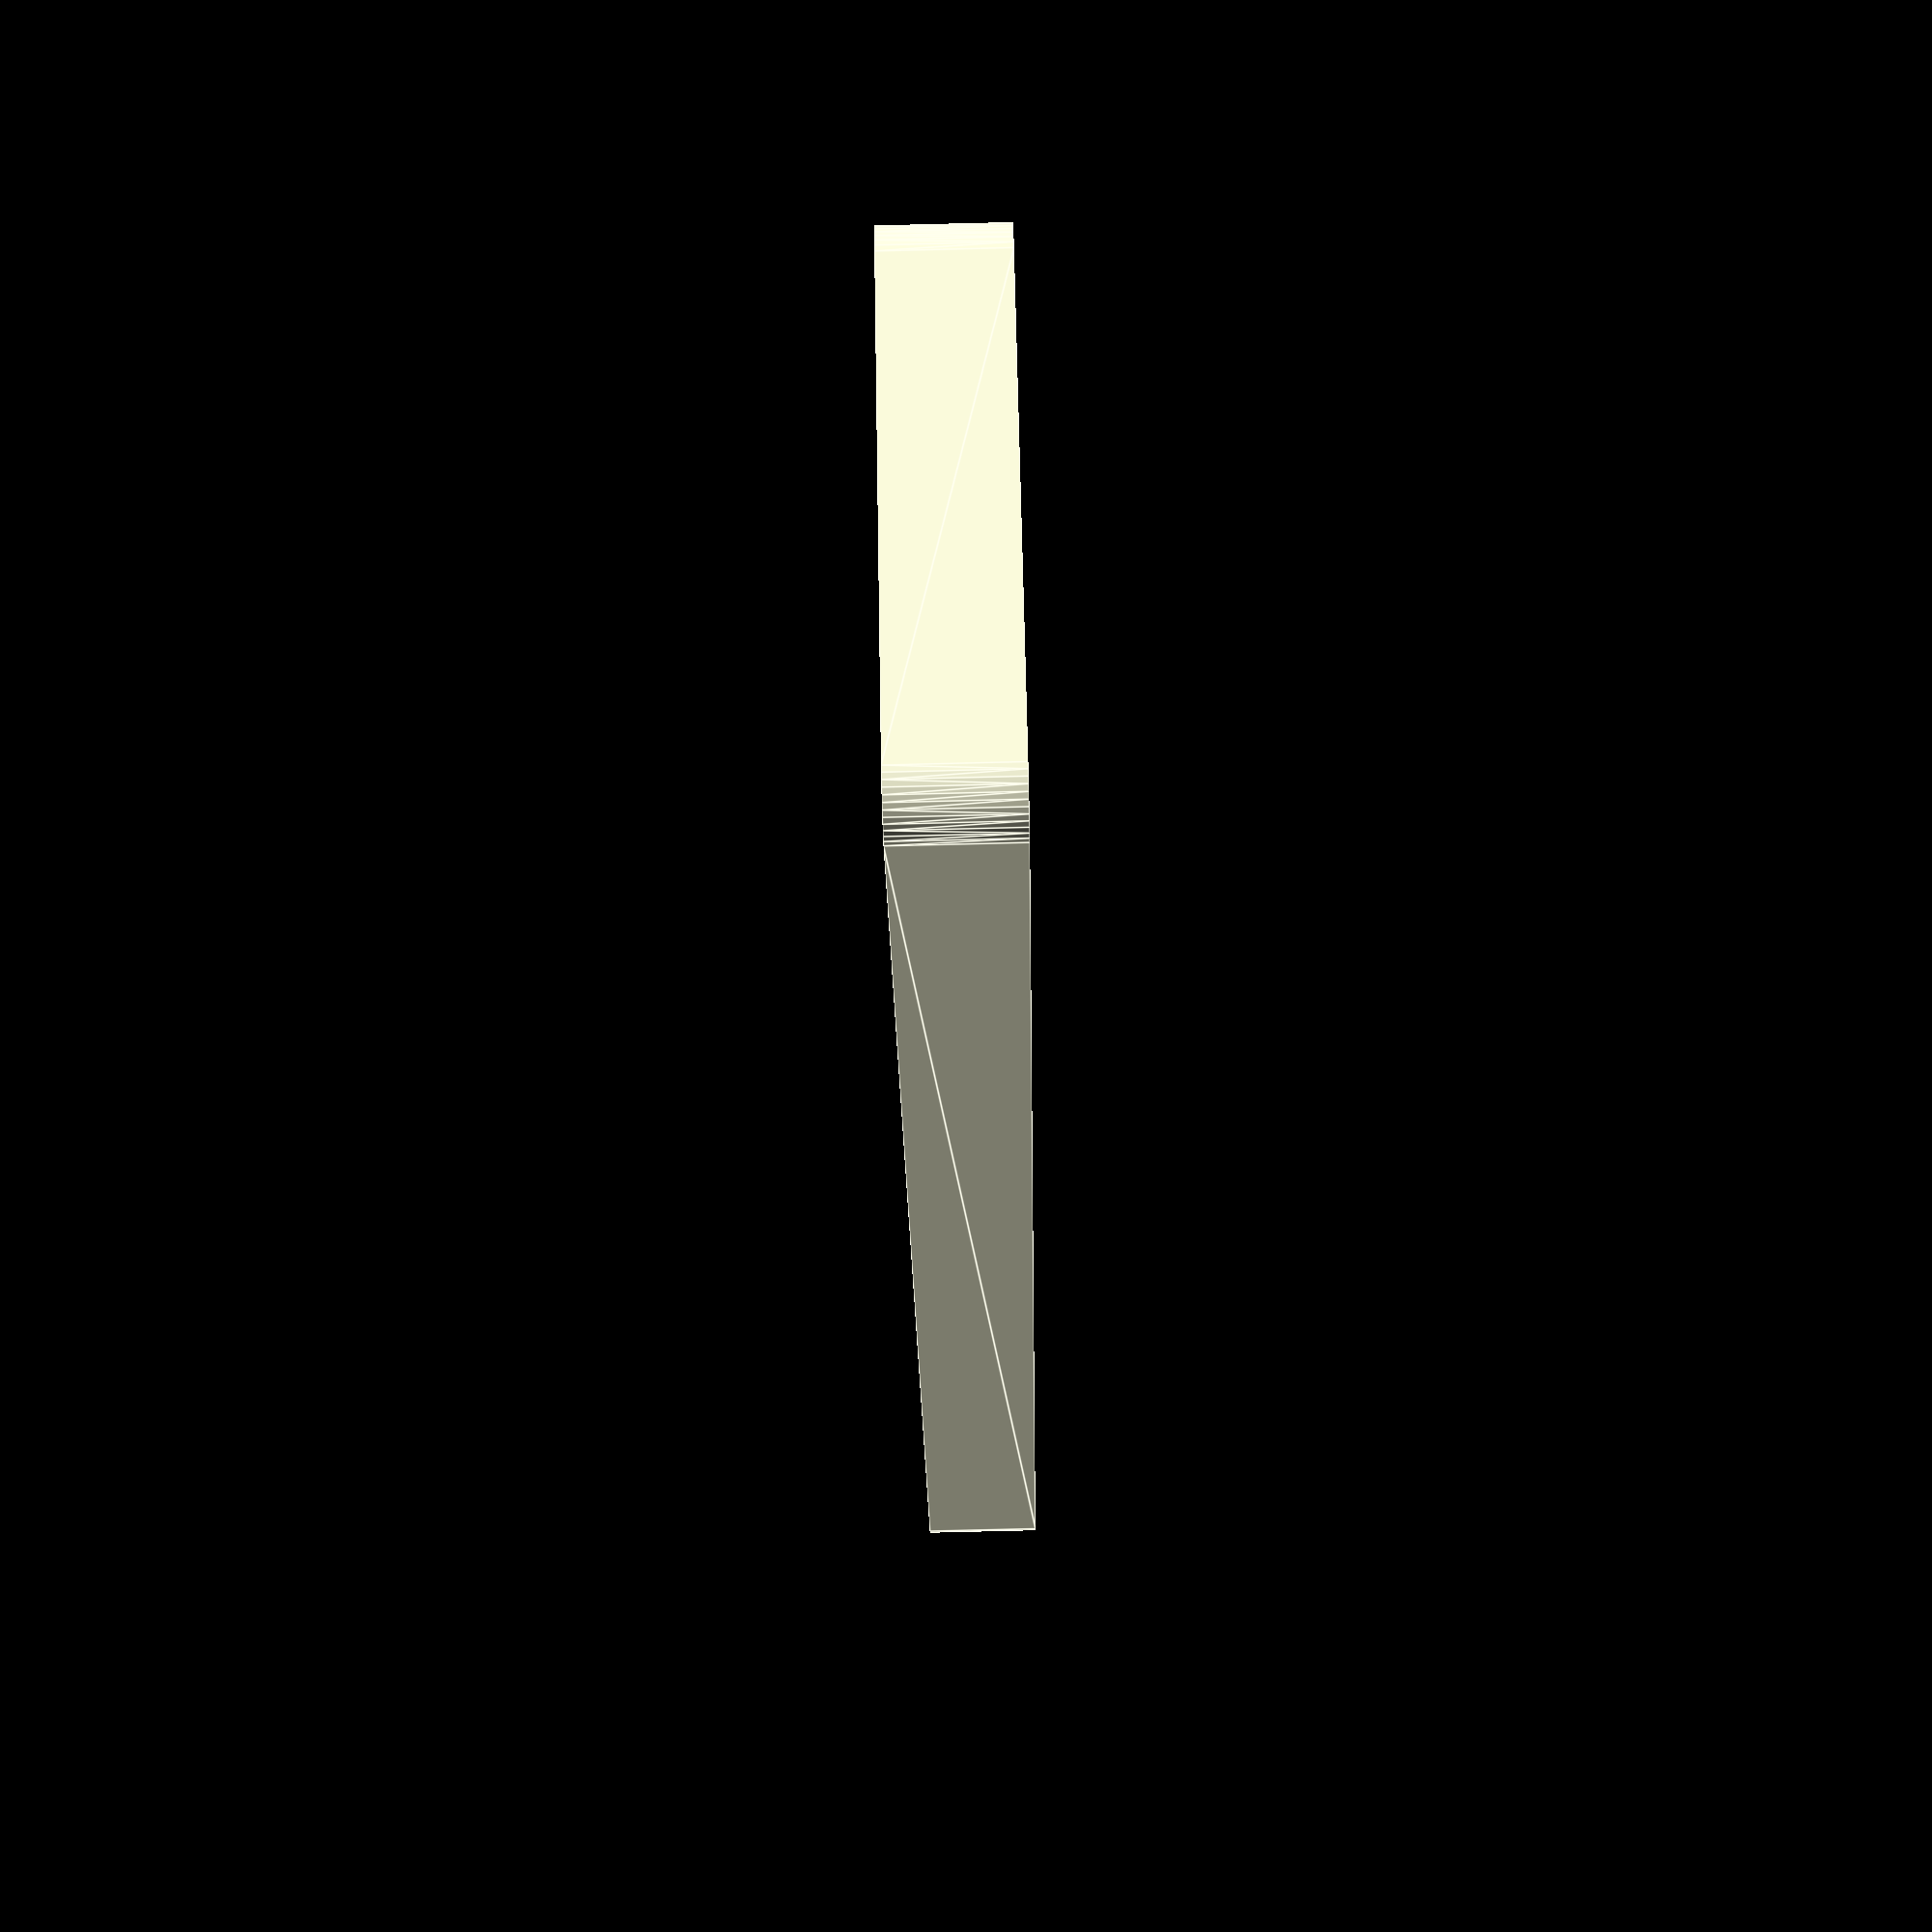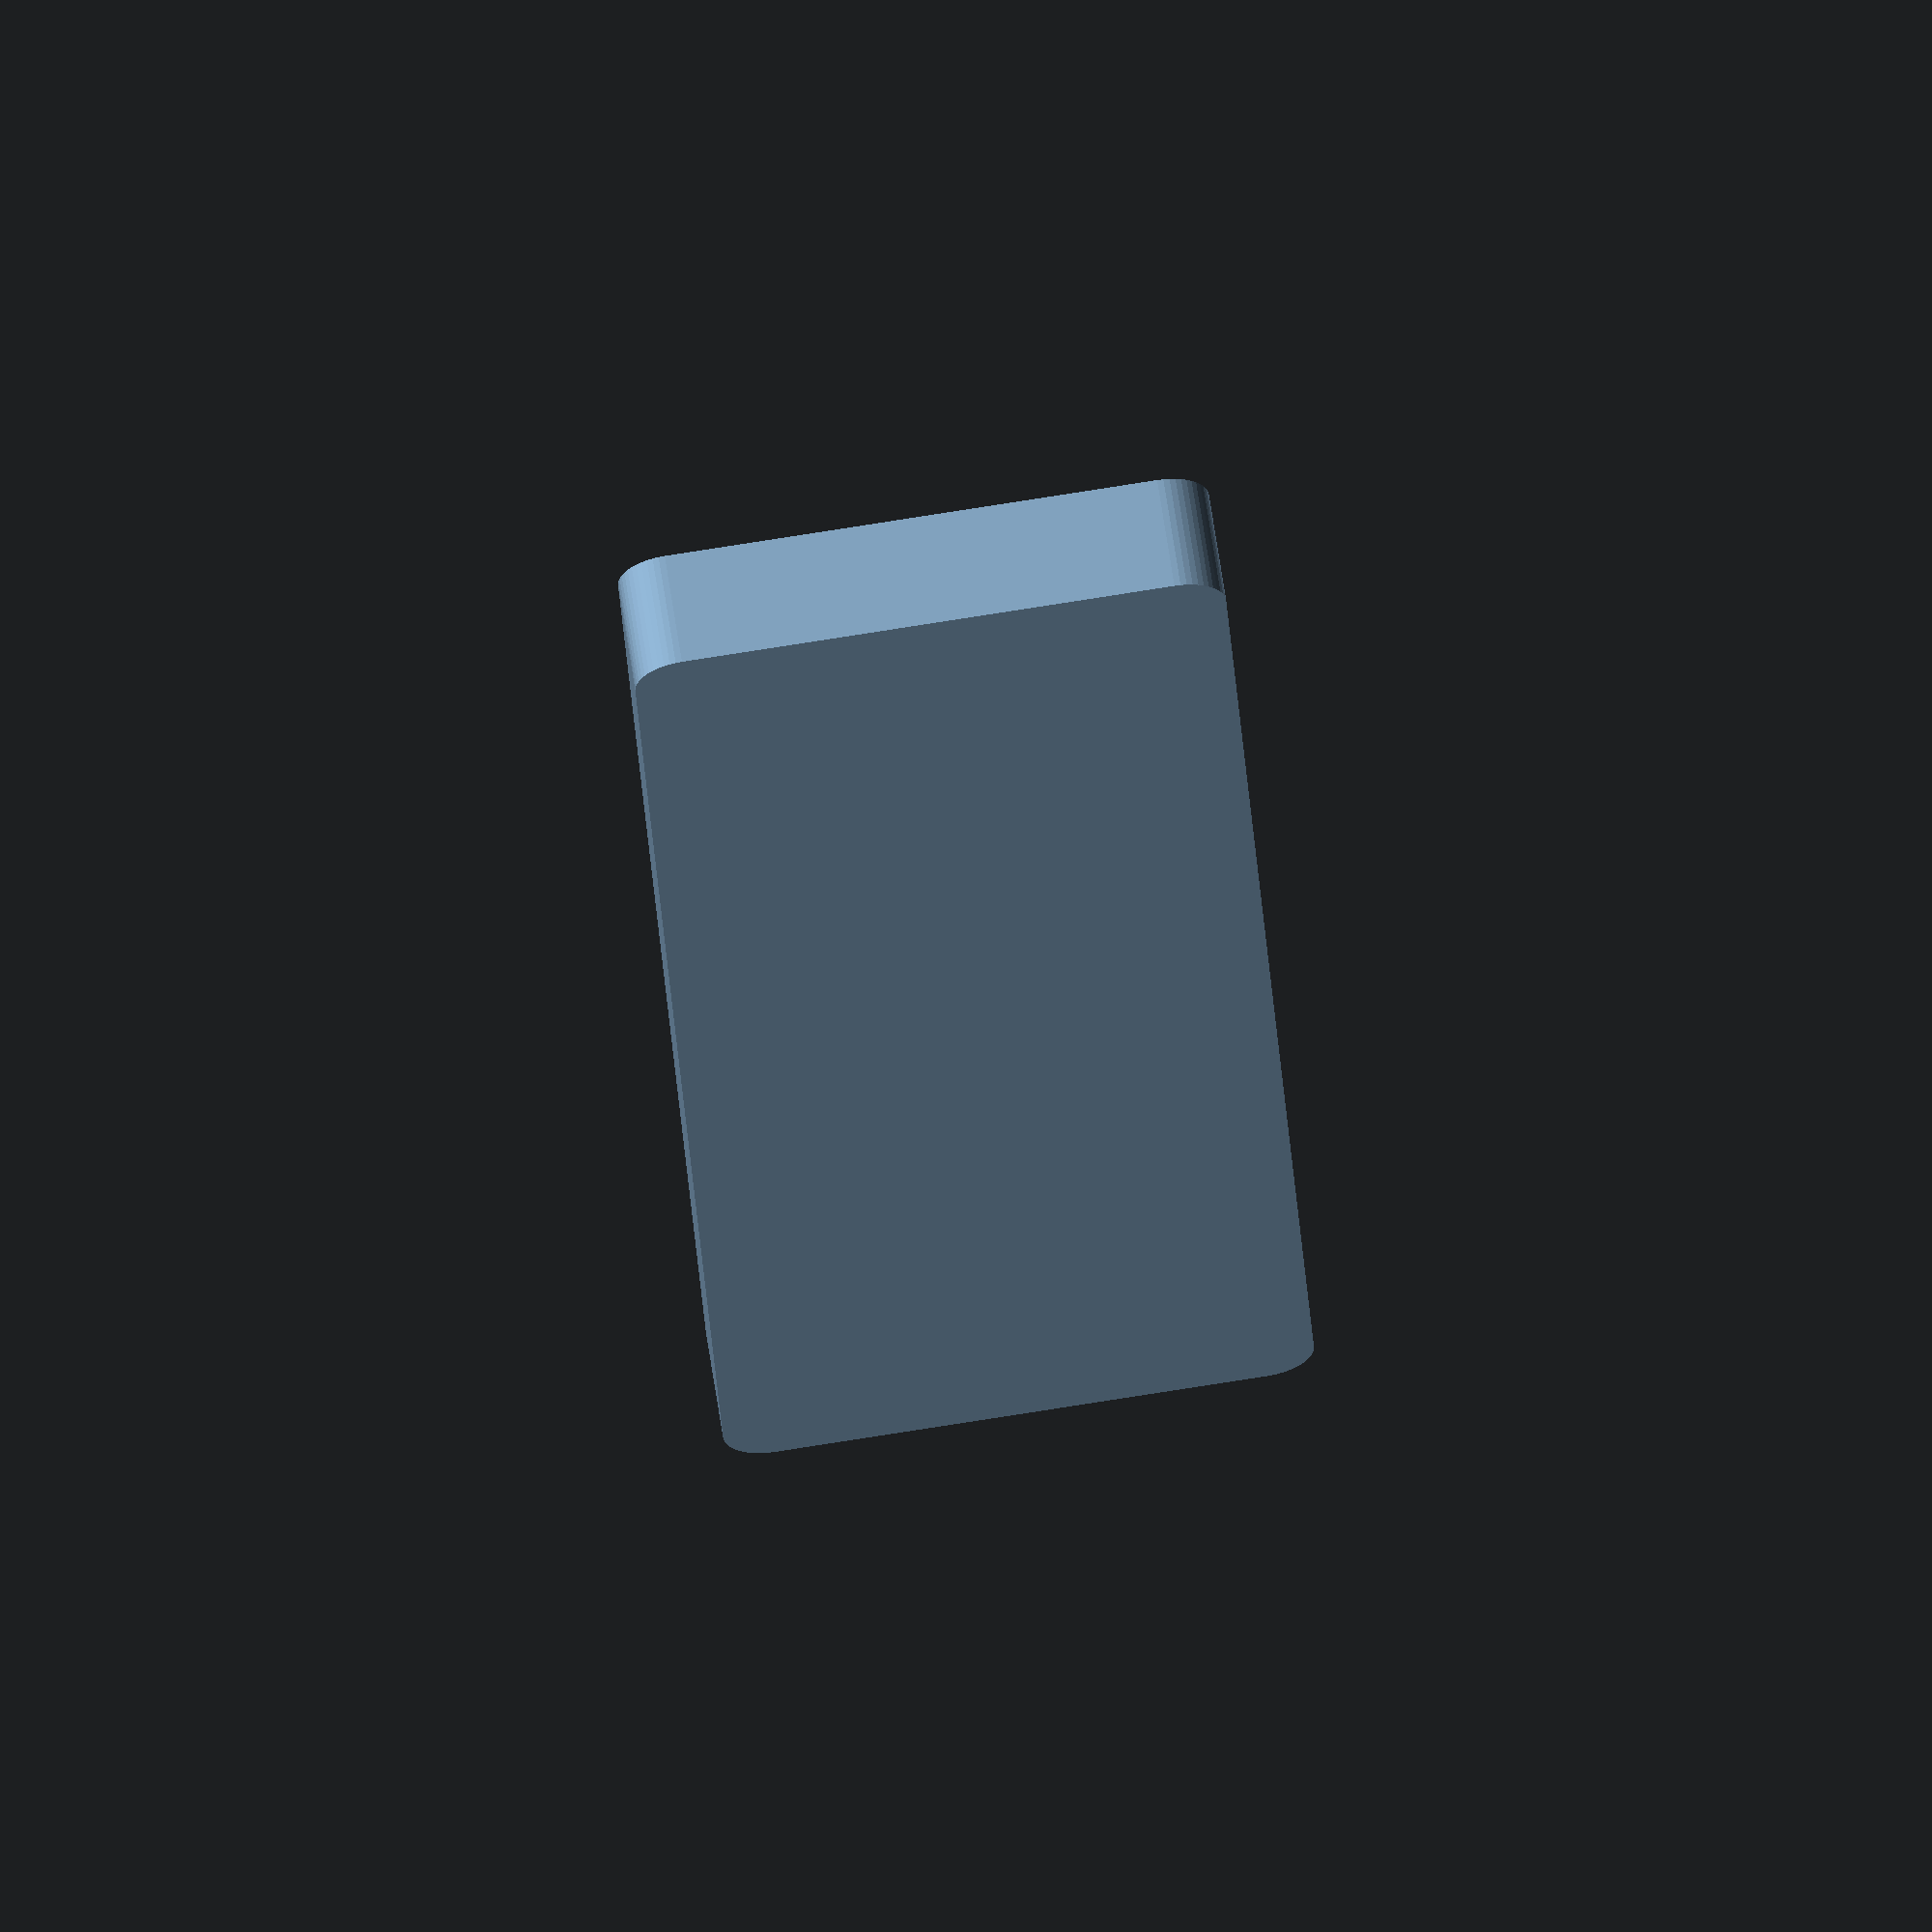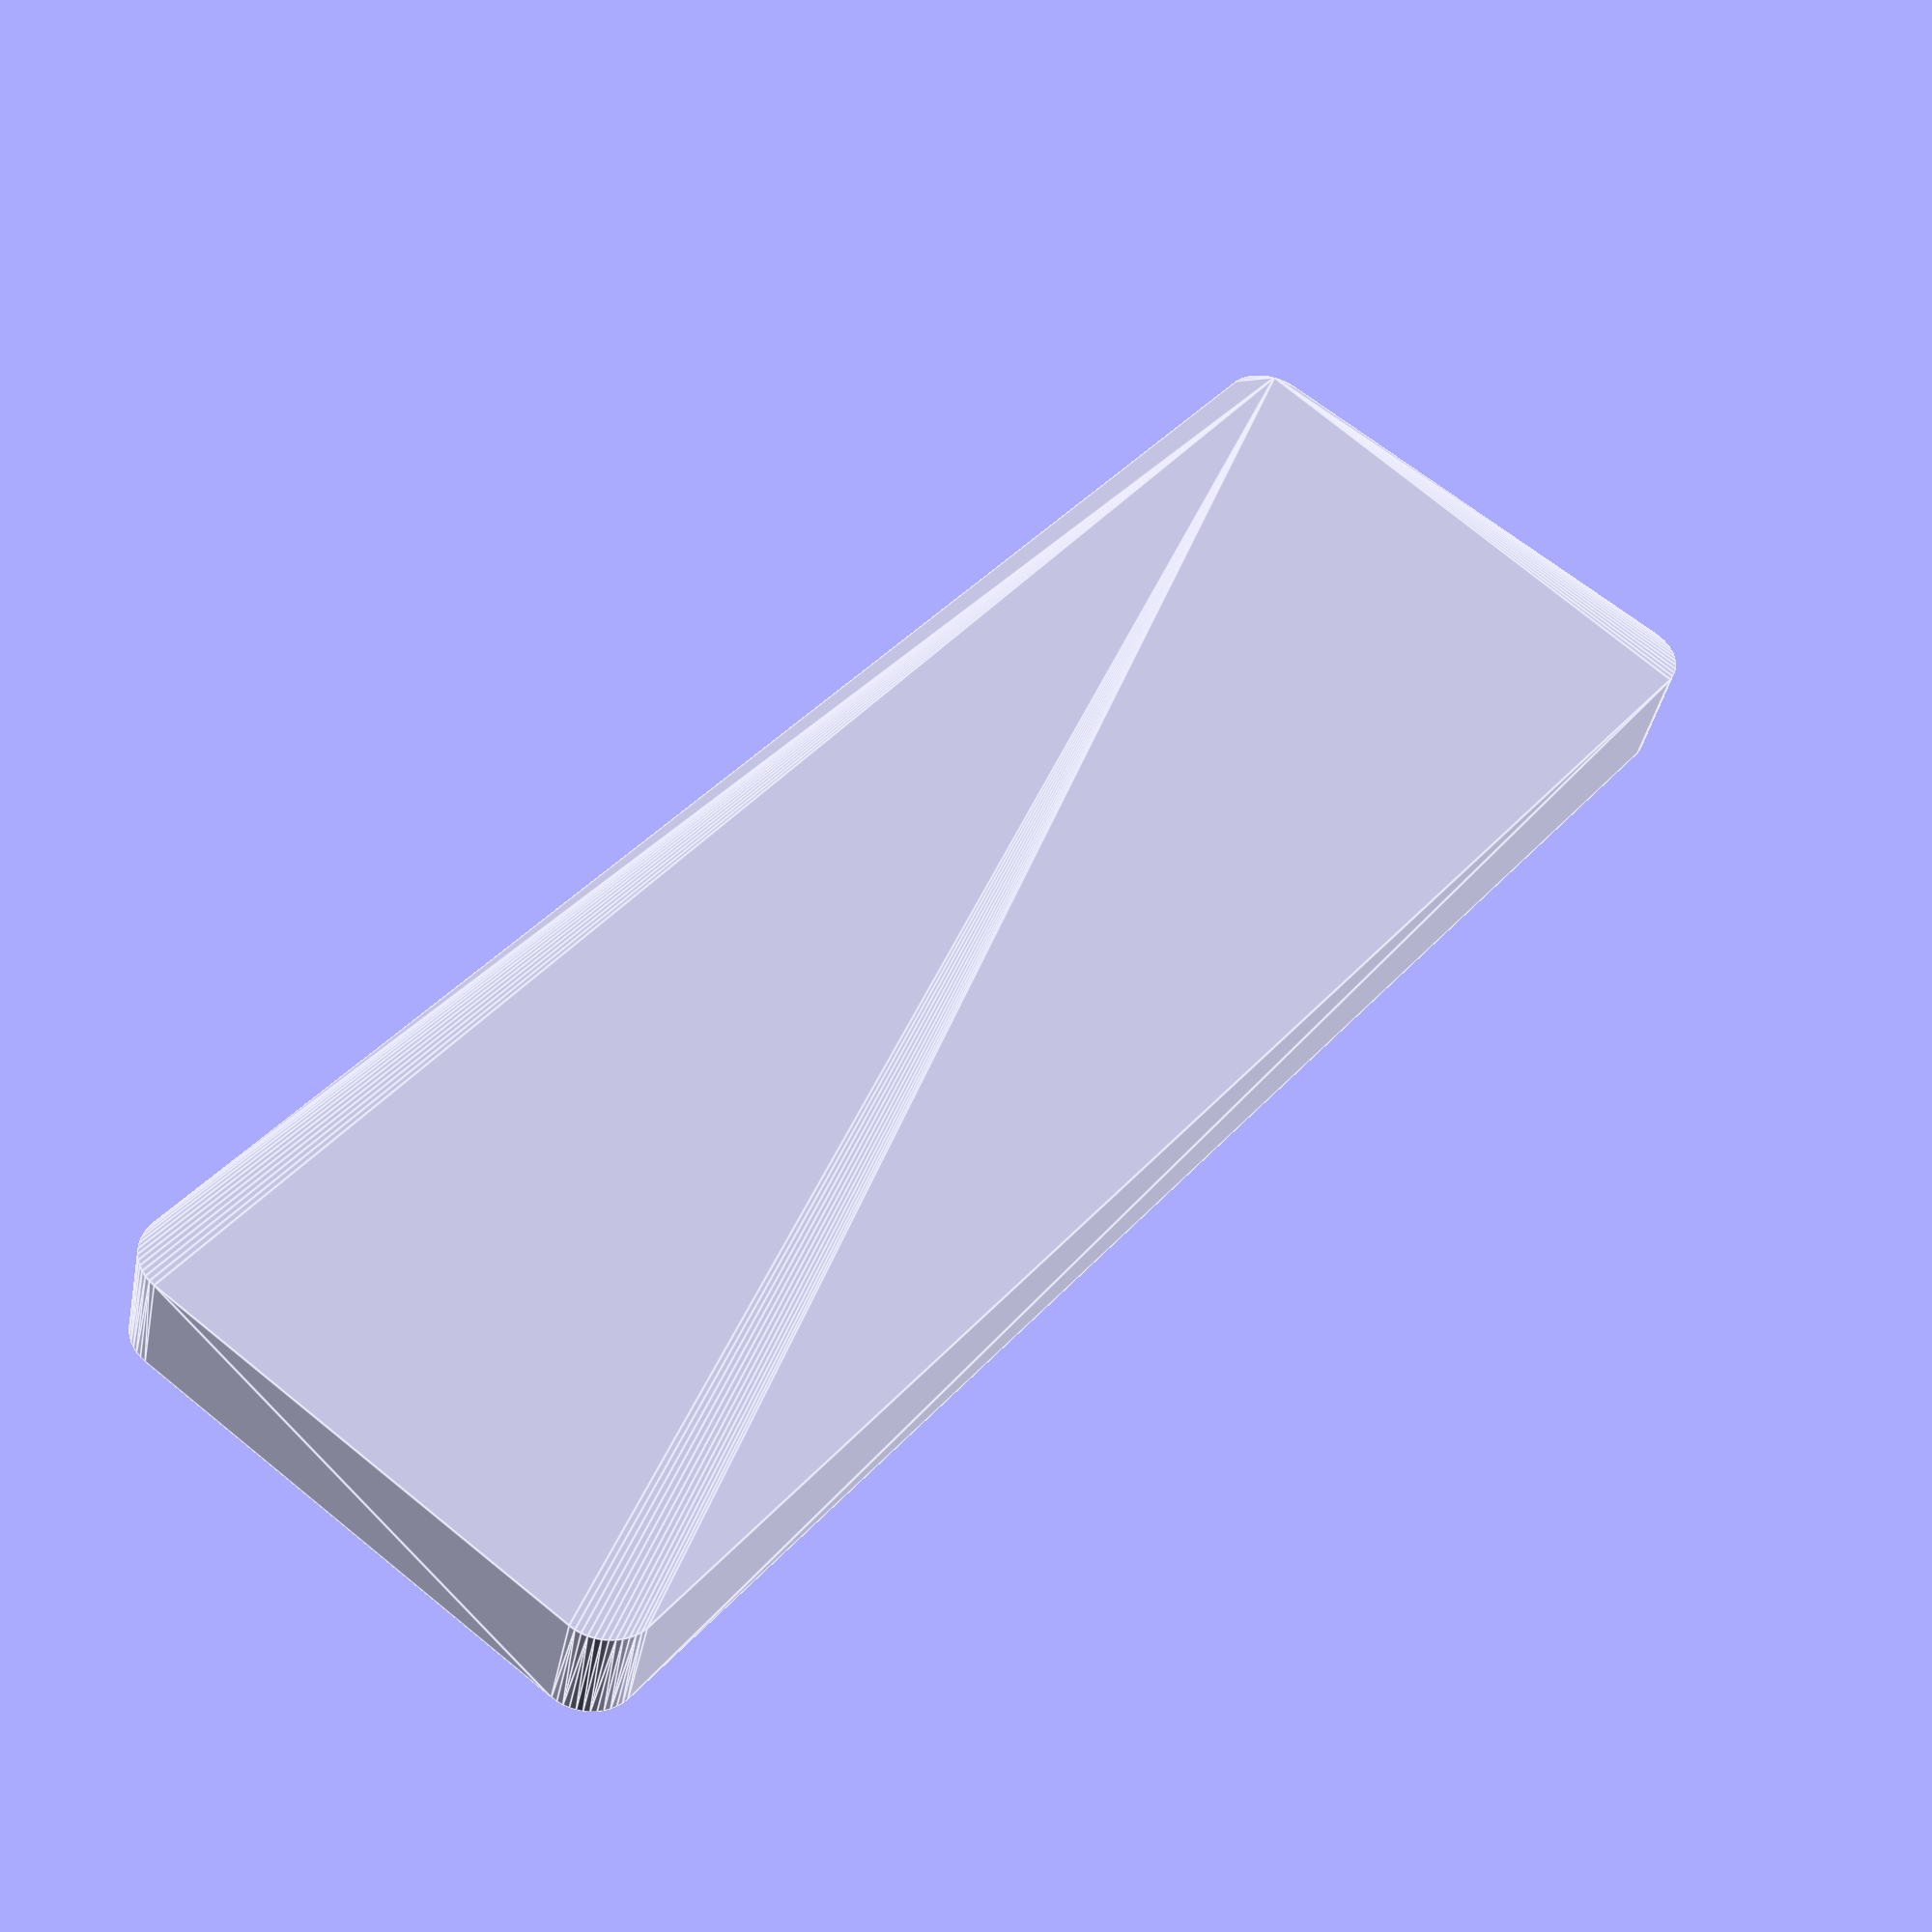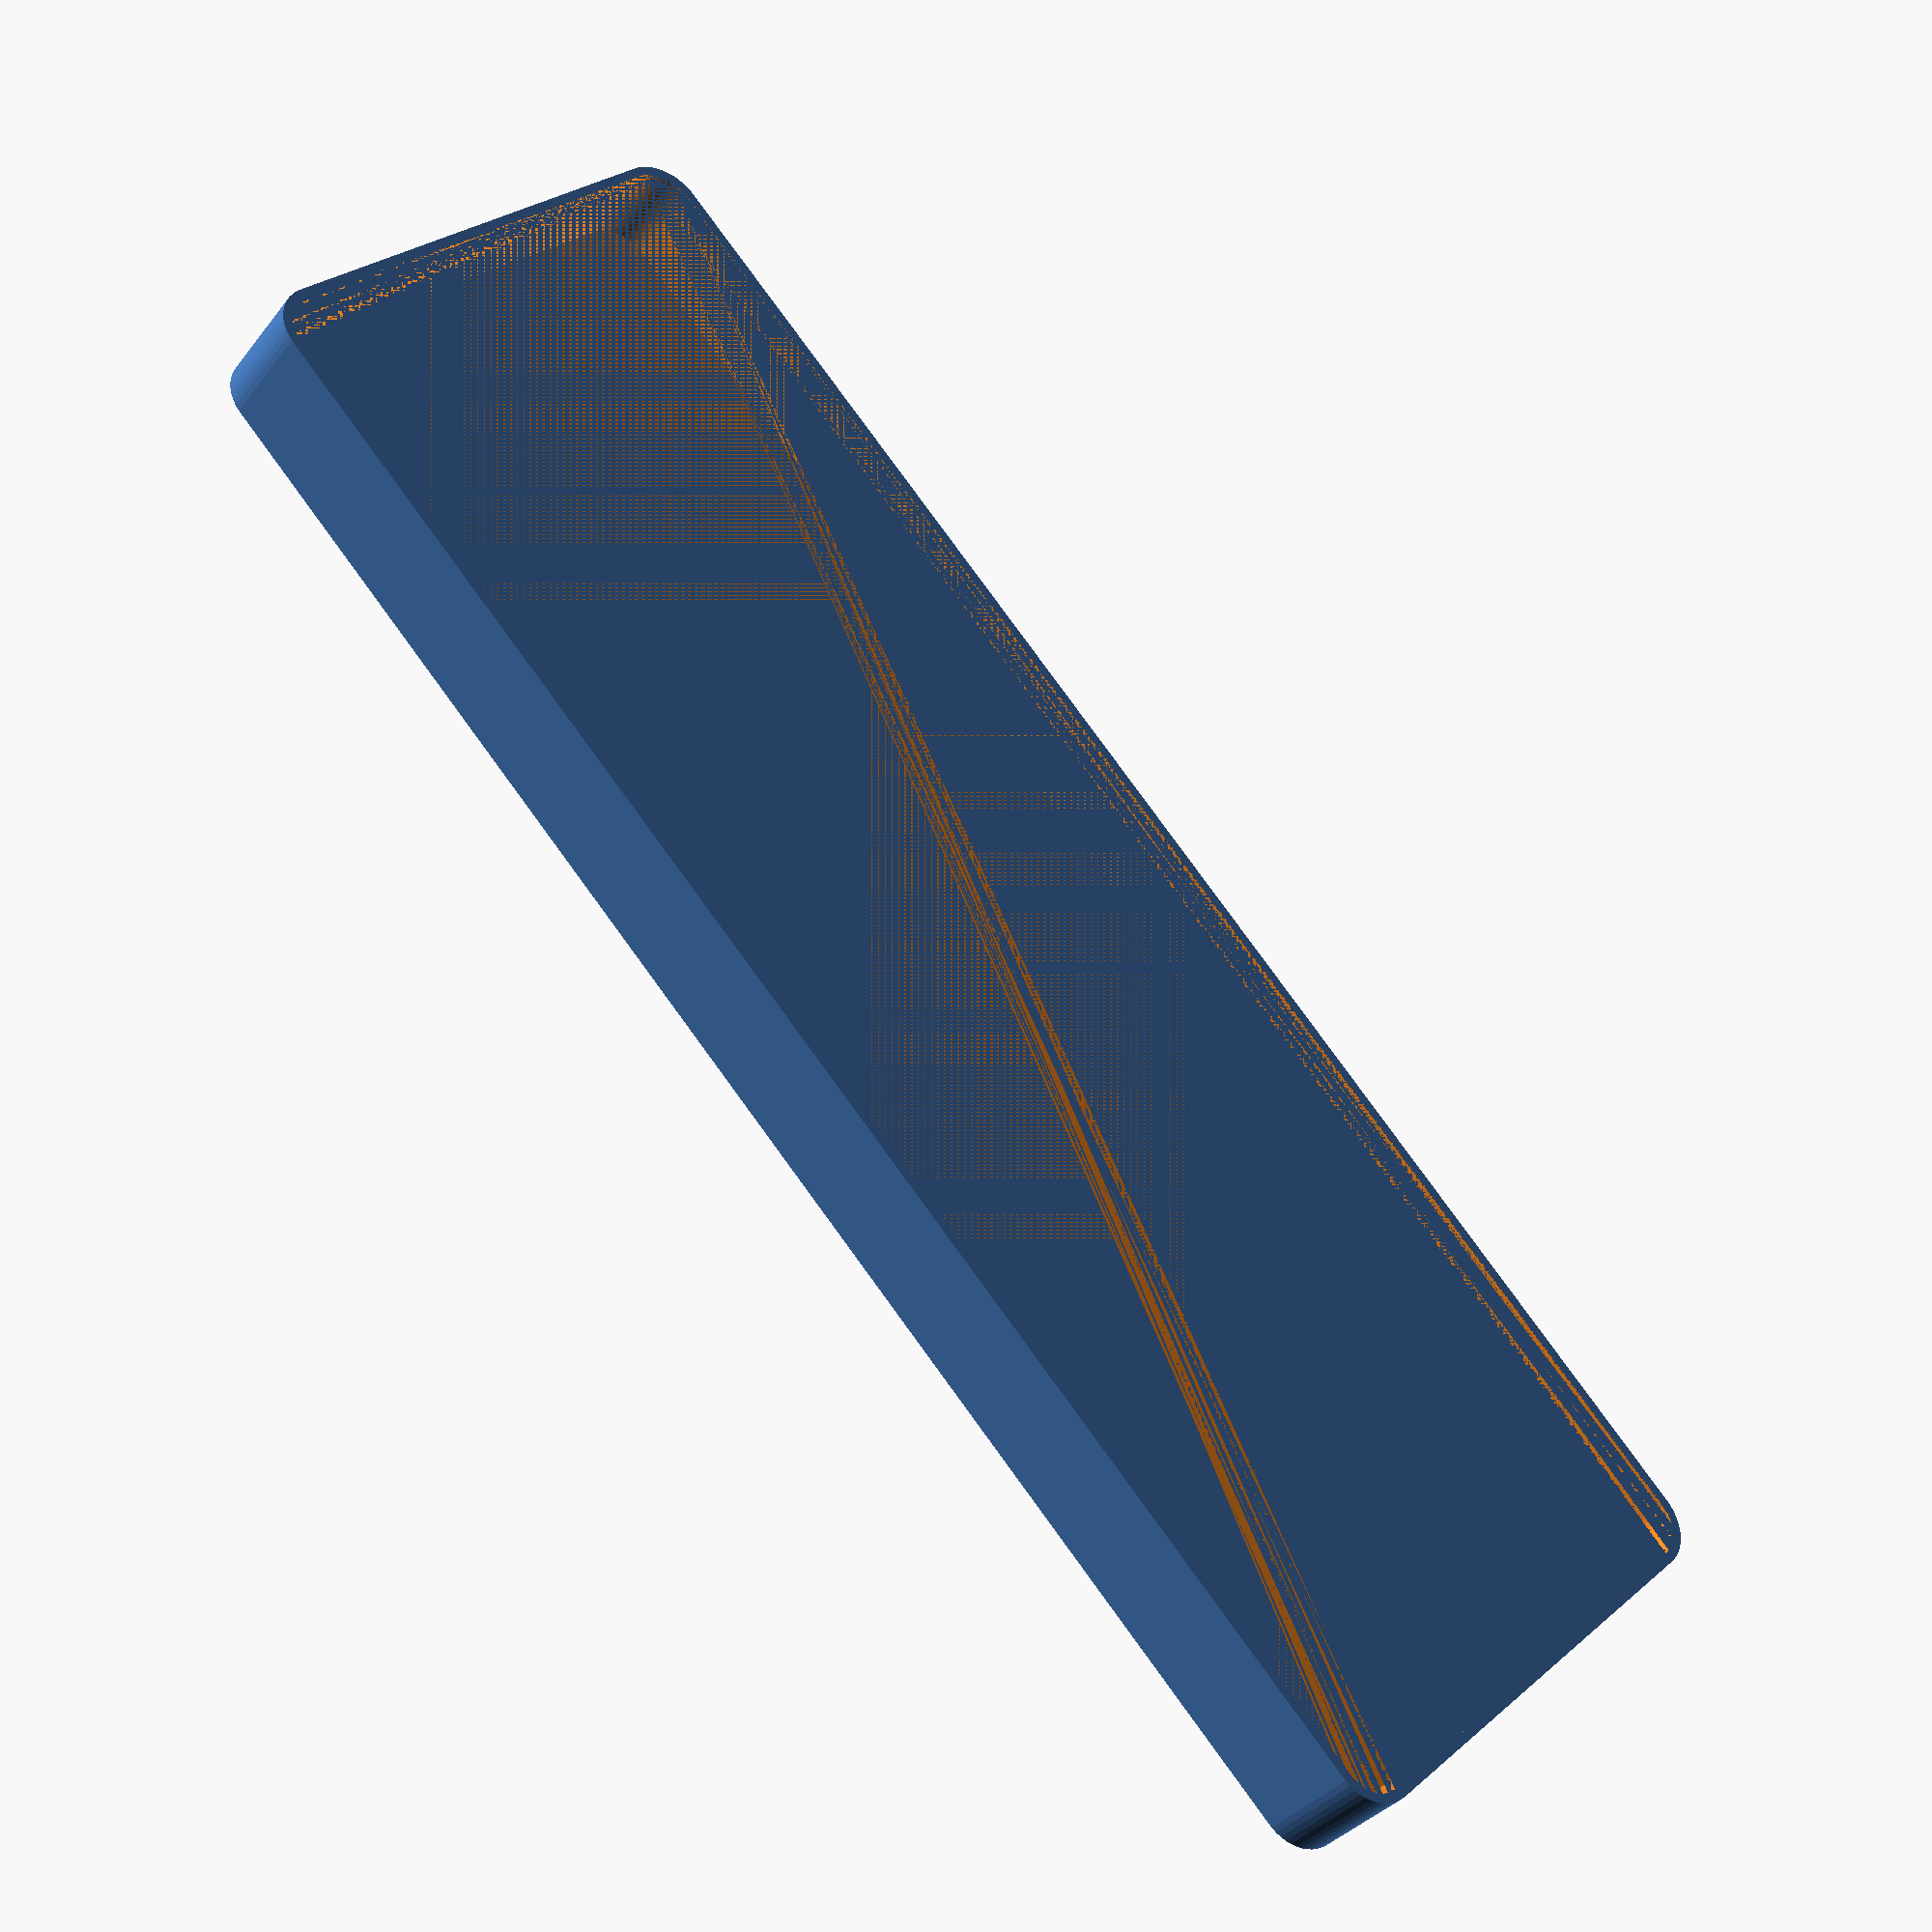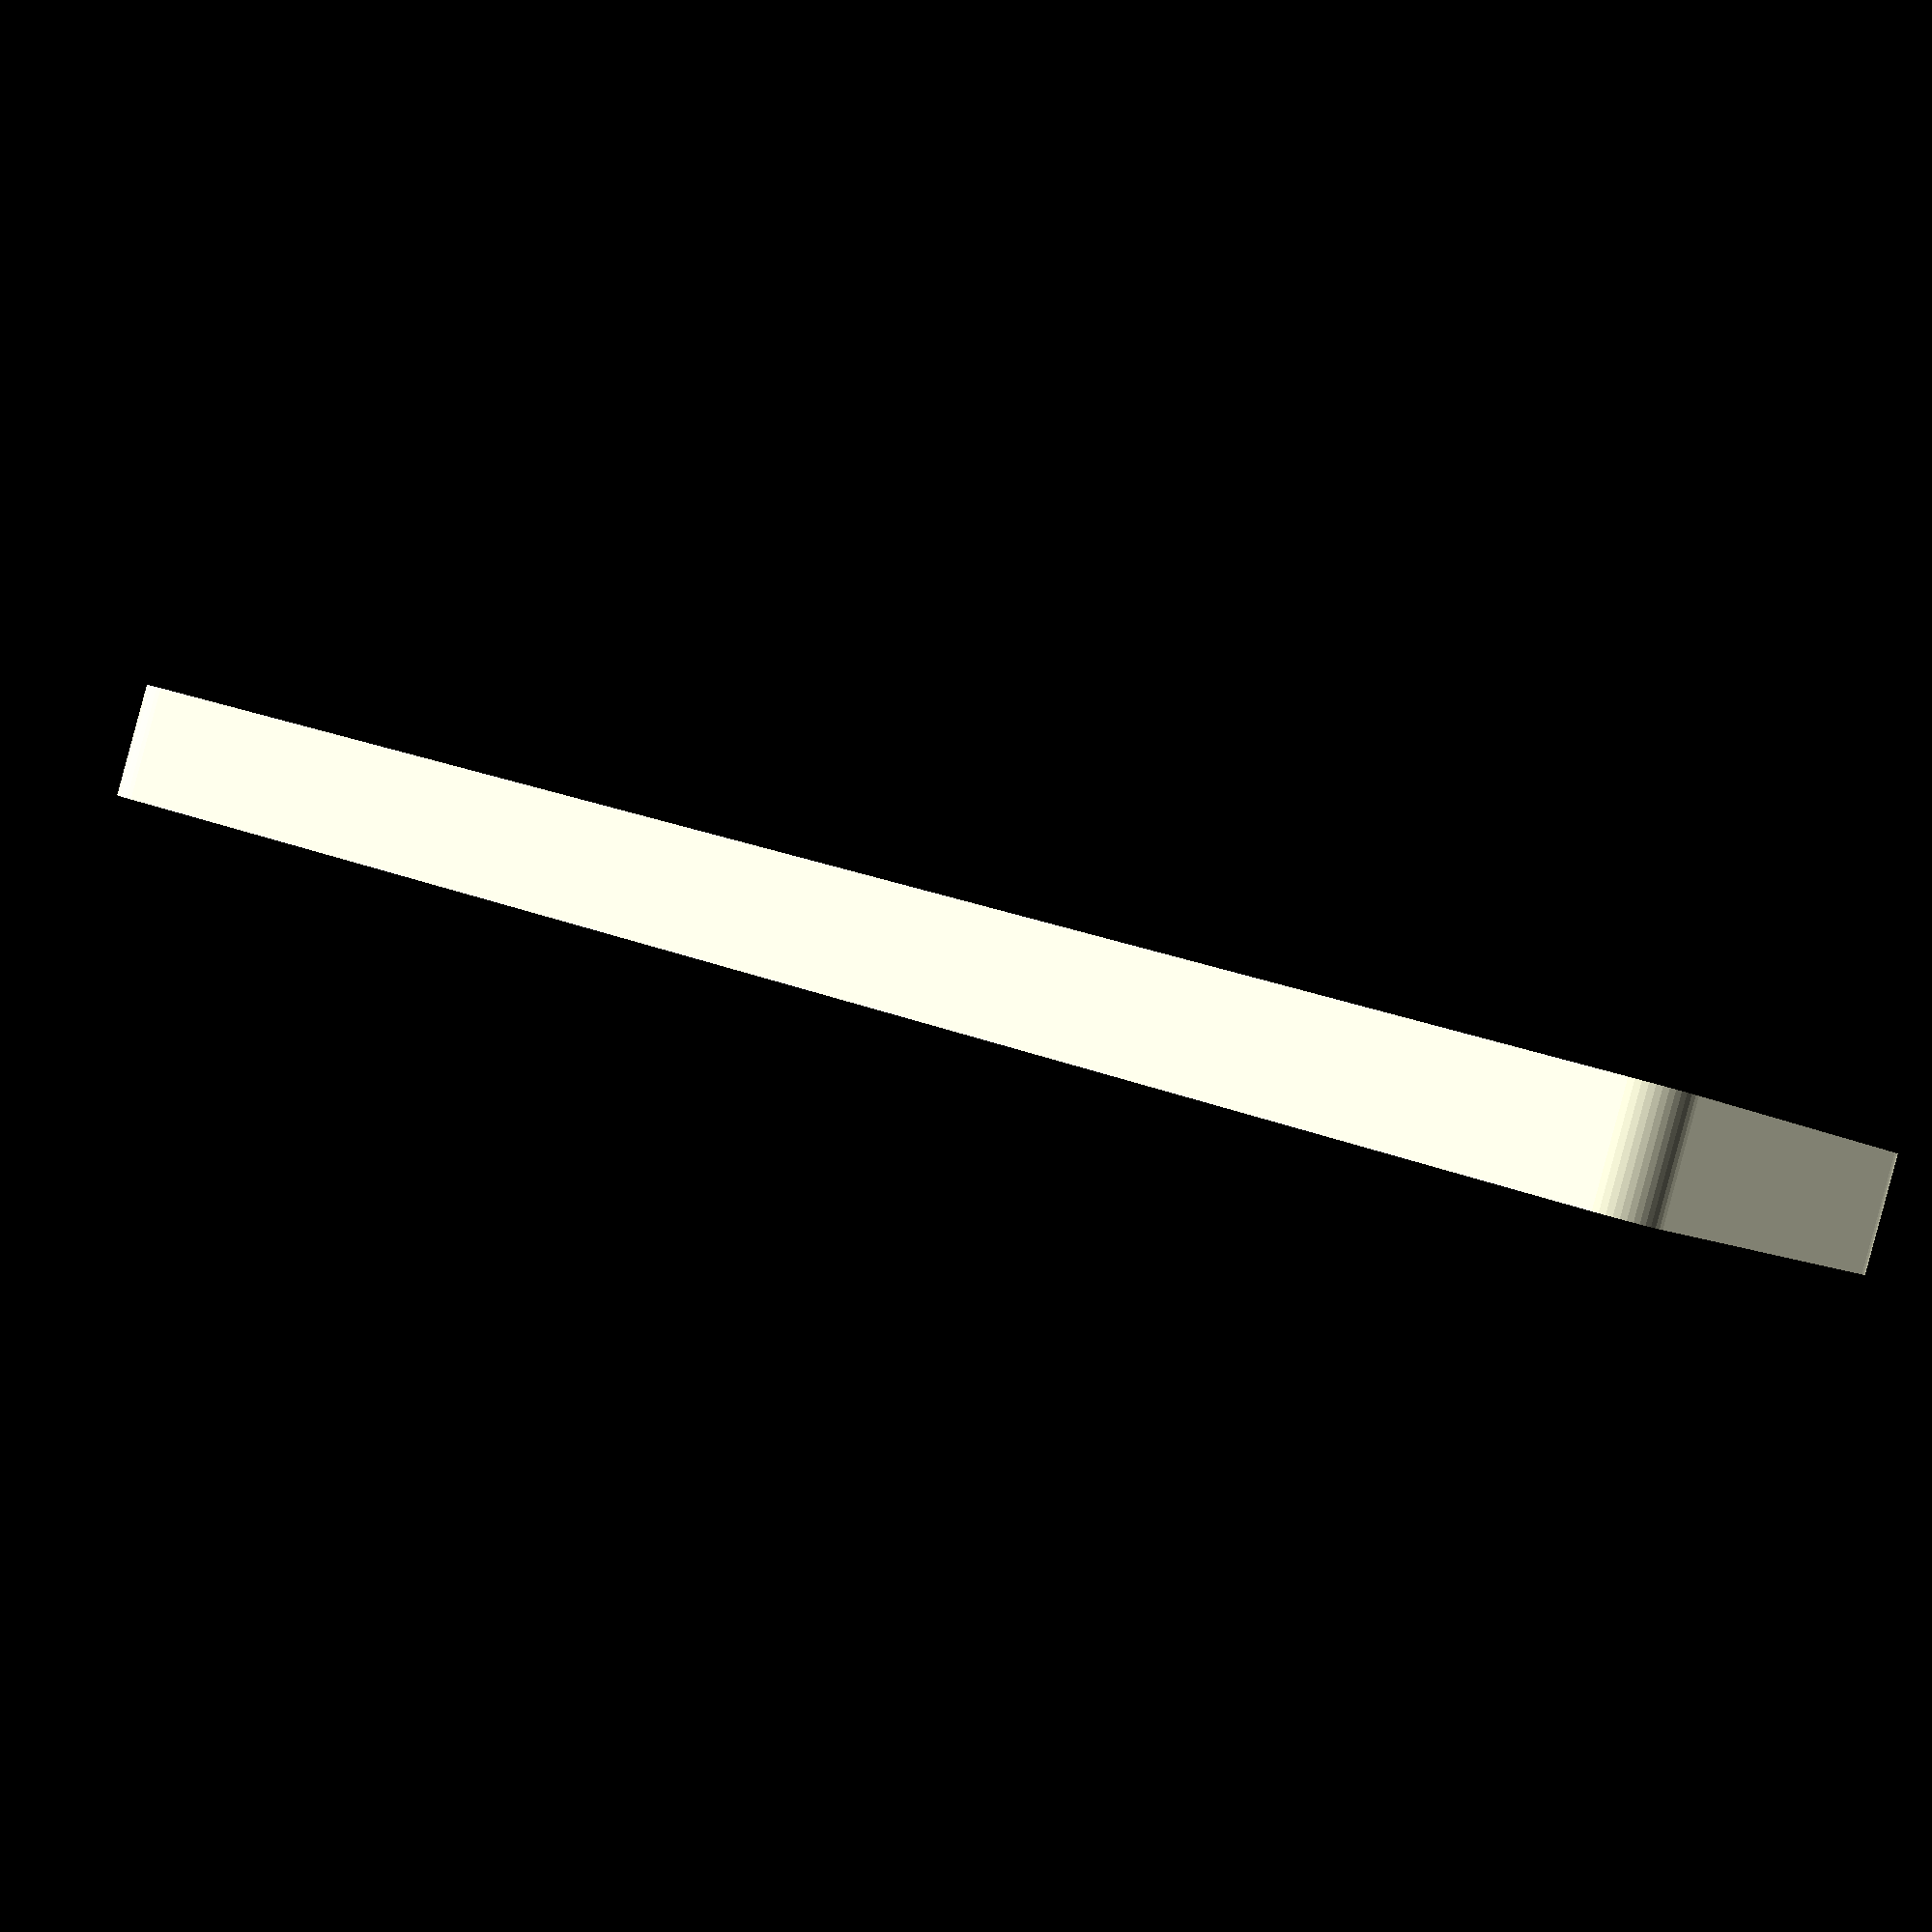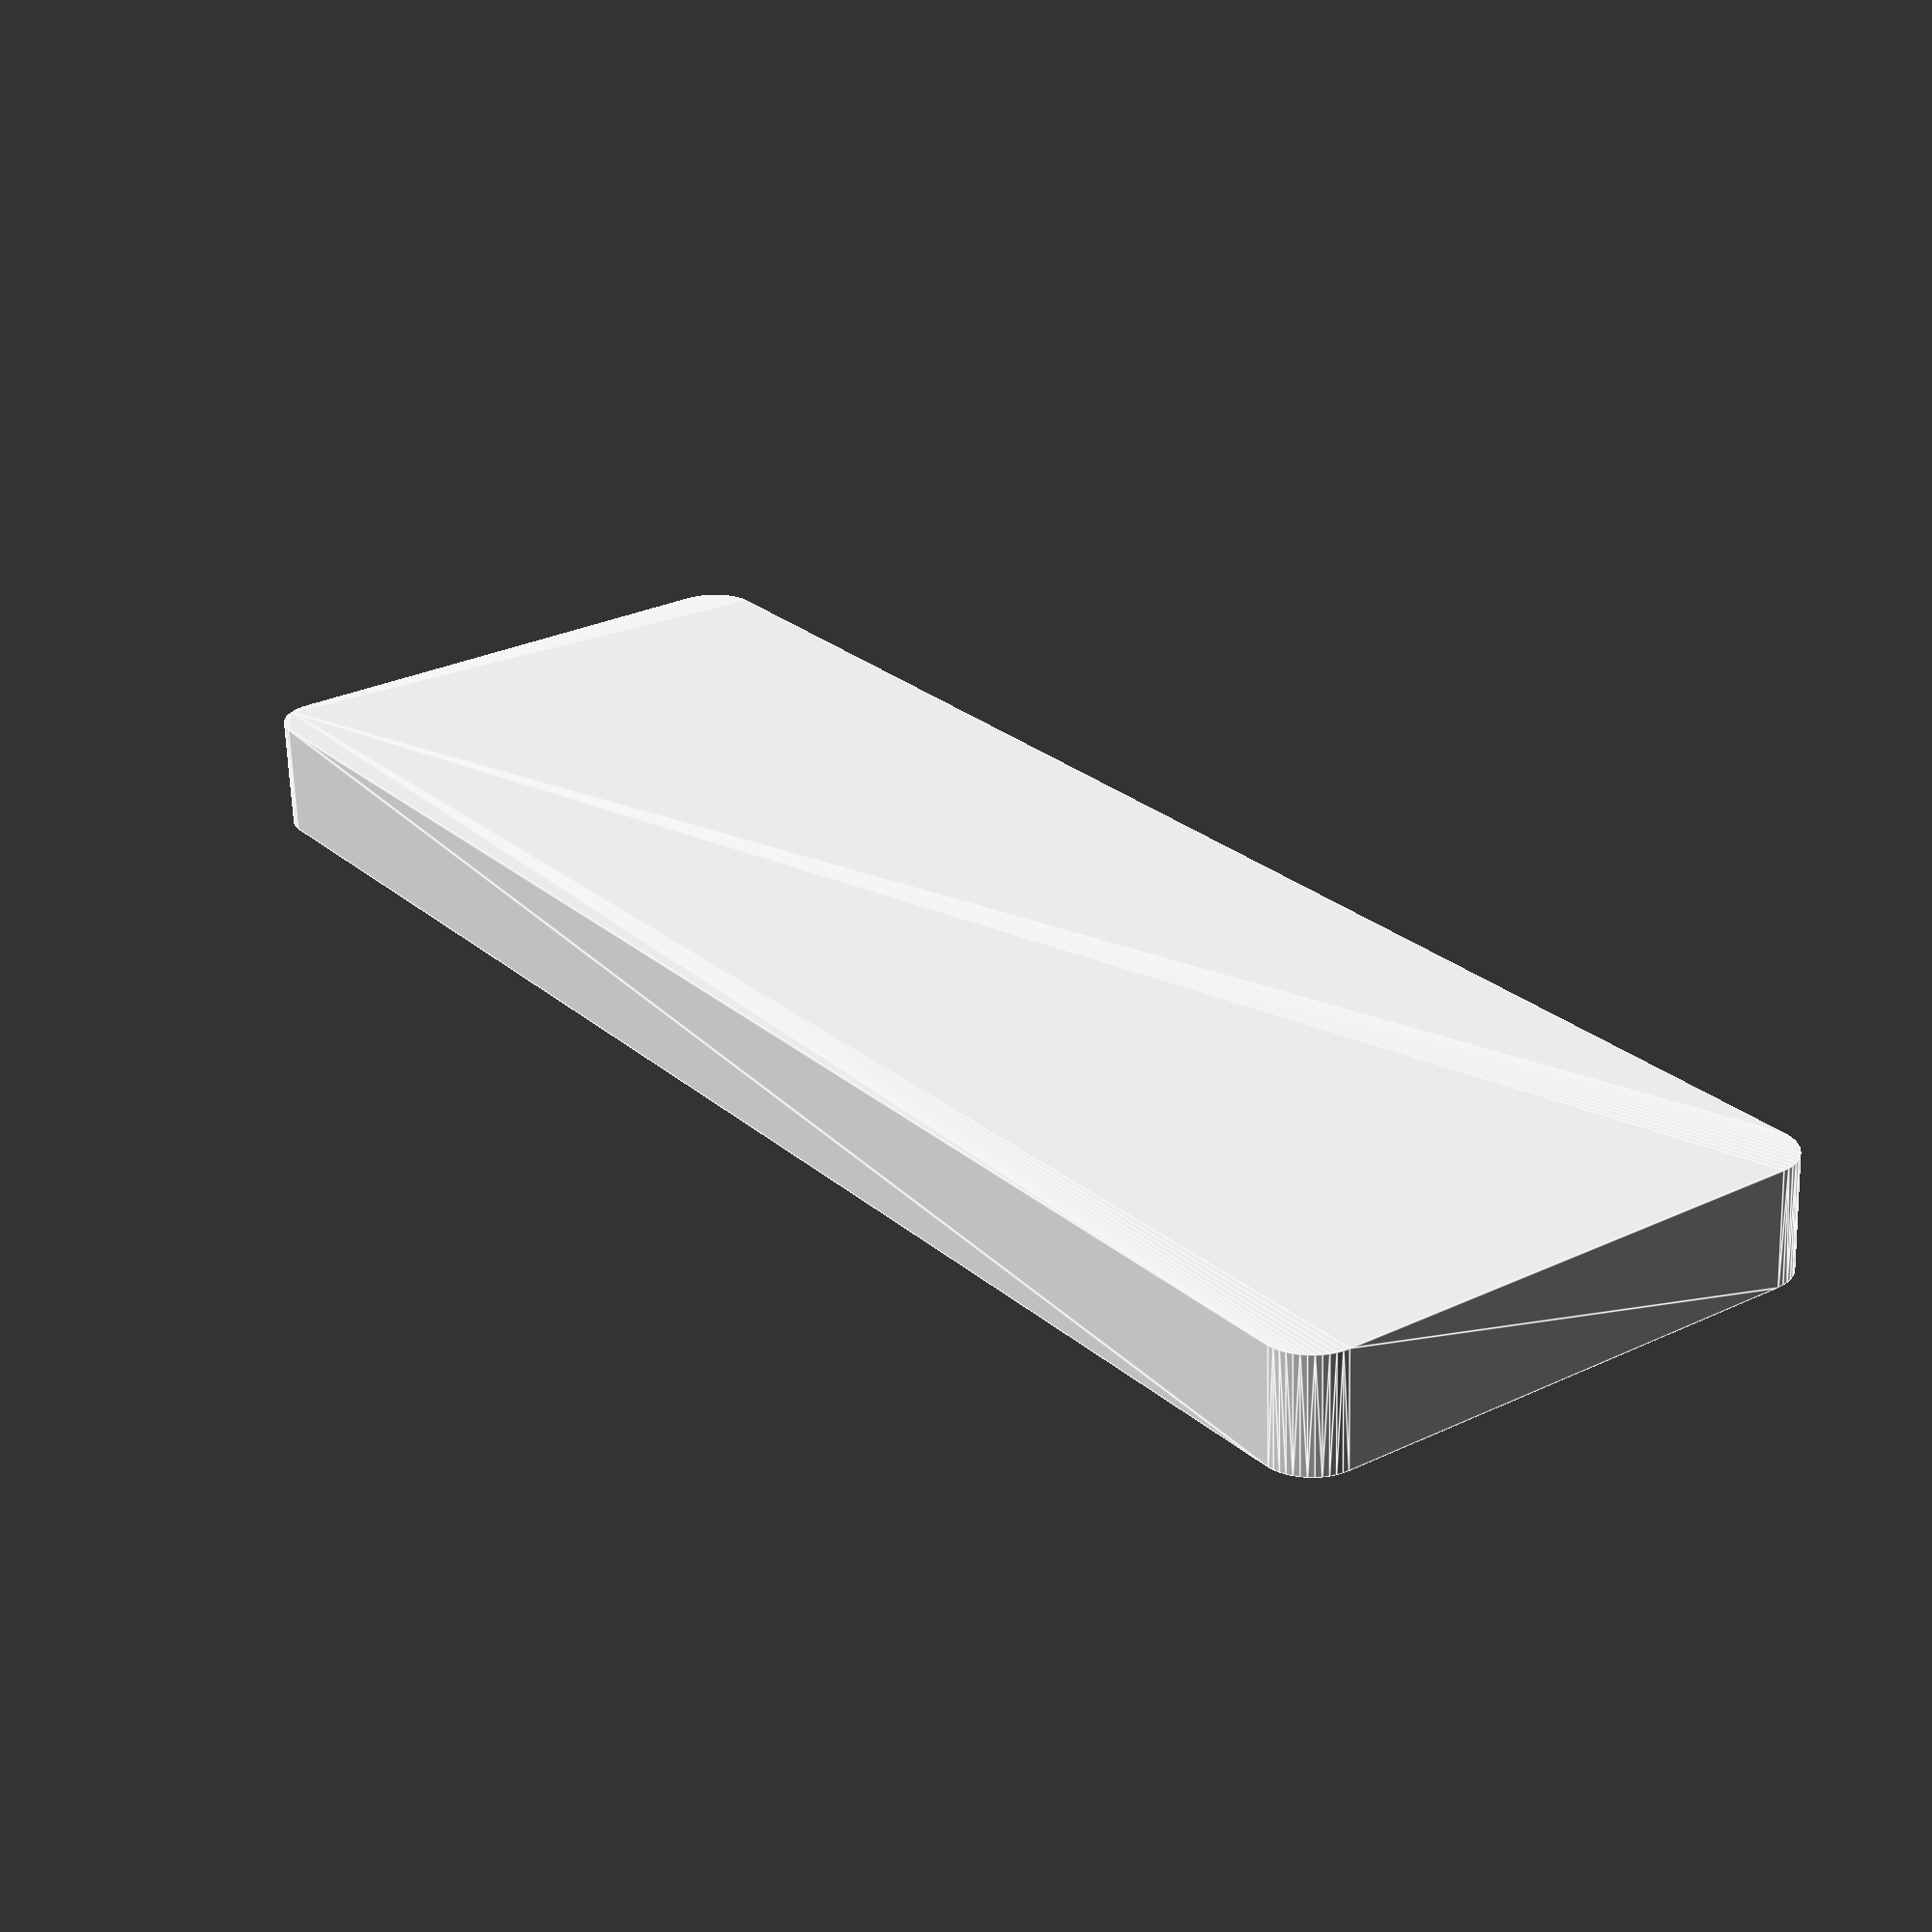
<openscad>
$fn = 50;


difference() {
	union() {
		hull() {
			translate(v = [-85.0000000000, 25.0000000000, 0]) {
				cylinder(h = 12, r = 5);
			}
			translate(v = [85.0000000000, 25.0000000000, 0]) {
				cylinder(h = 12, r = 5);
			}
			translate(v = [-85.0000000000, -25.0000000000, 0]) {
				cylinder(h = 12, r = 5);
			}
			translate(v = [85.0000000000, -25.0000000000, 0]) {
				cylinder(h = 12, r = 5);
			}
		}
	}
	union() {
		translate(v = [0, 0, 2]) {
			hull() {
				translate(v = [-85.0000000000, 25.0000000000, 0]) {
					cylinder(h = 10, r = 4);
				}
				translate(v = [85.0000000000, 25.0000000000, 0]) {
					cylinder(h = 10, r = 4);
				}
				translate(v = [-85.0000000000, -25.0000000000, 0]) {
					cylinder(h = 10, r = 4);
				}
				translate(v = [85.0000000000, -25.0000000000, 0]) {
					cylinder(h = 10, r = 4);
				}
			}
		}
	}
}
</openscad>
<views>
elev=256.2 azim=50.5 roll=88.6 proj=p view=edges
elev=116.6 azim=93.0 roll=8.3 proj=o view=wireframe
elev=40.3 azim=231.6 roll=168.8 proj=p view=edges
elev=214.9 azim=45.7 roll=212.3 proj=p view=solid
elev=269.7 azim=328.7 roll=15.1 proj=p view=wireframe
elev=64.2 azim=305.7 roll=181.7 proj=p view=edges
</views>
